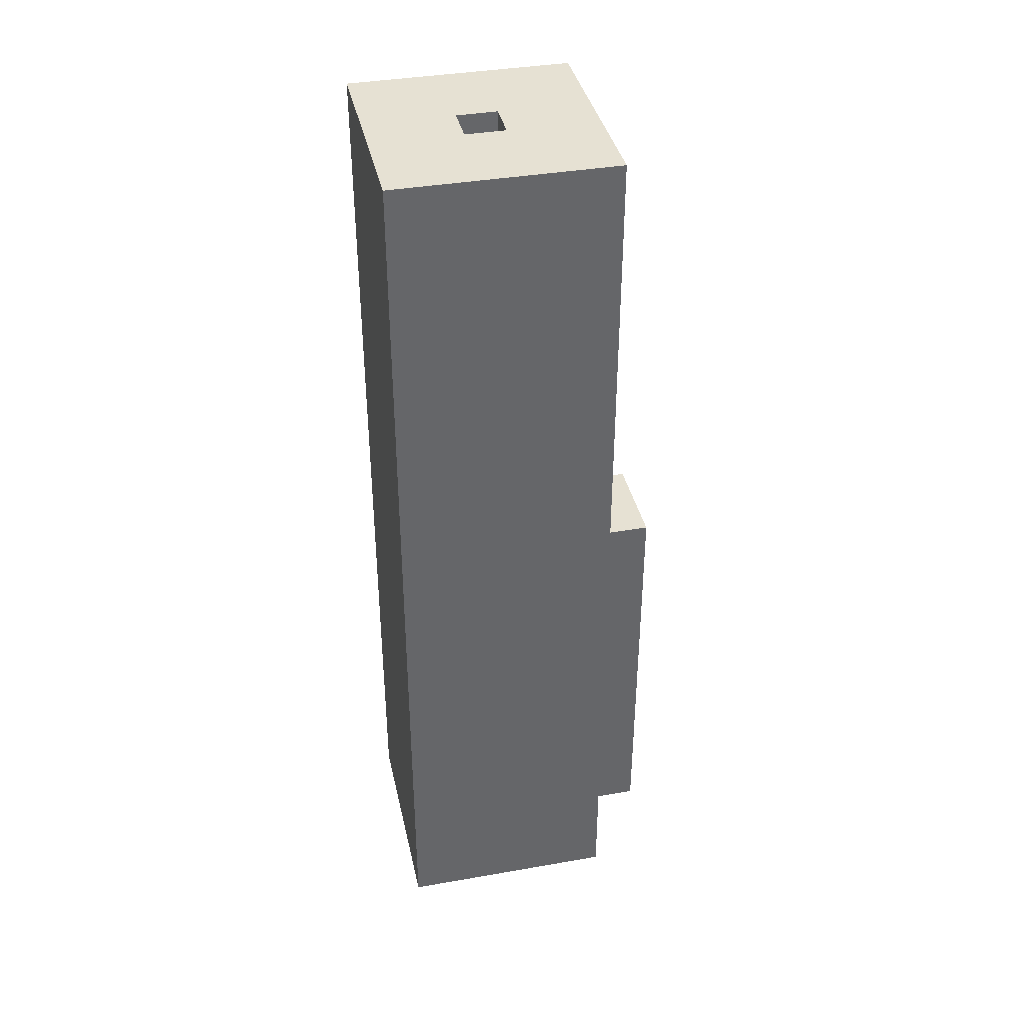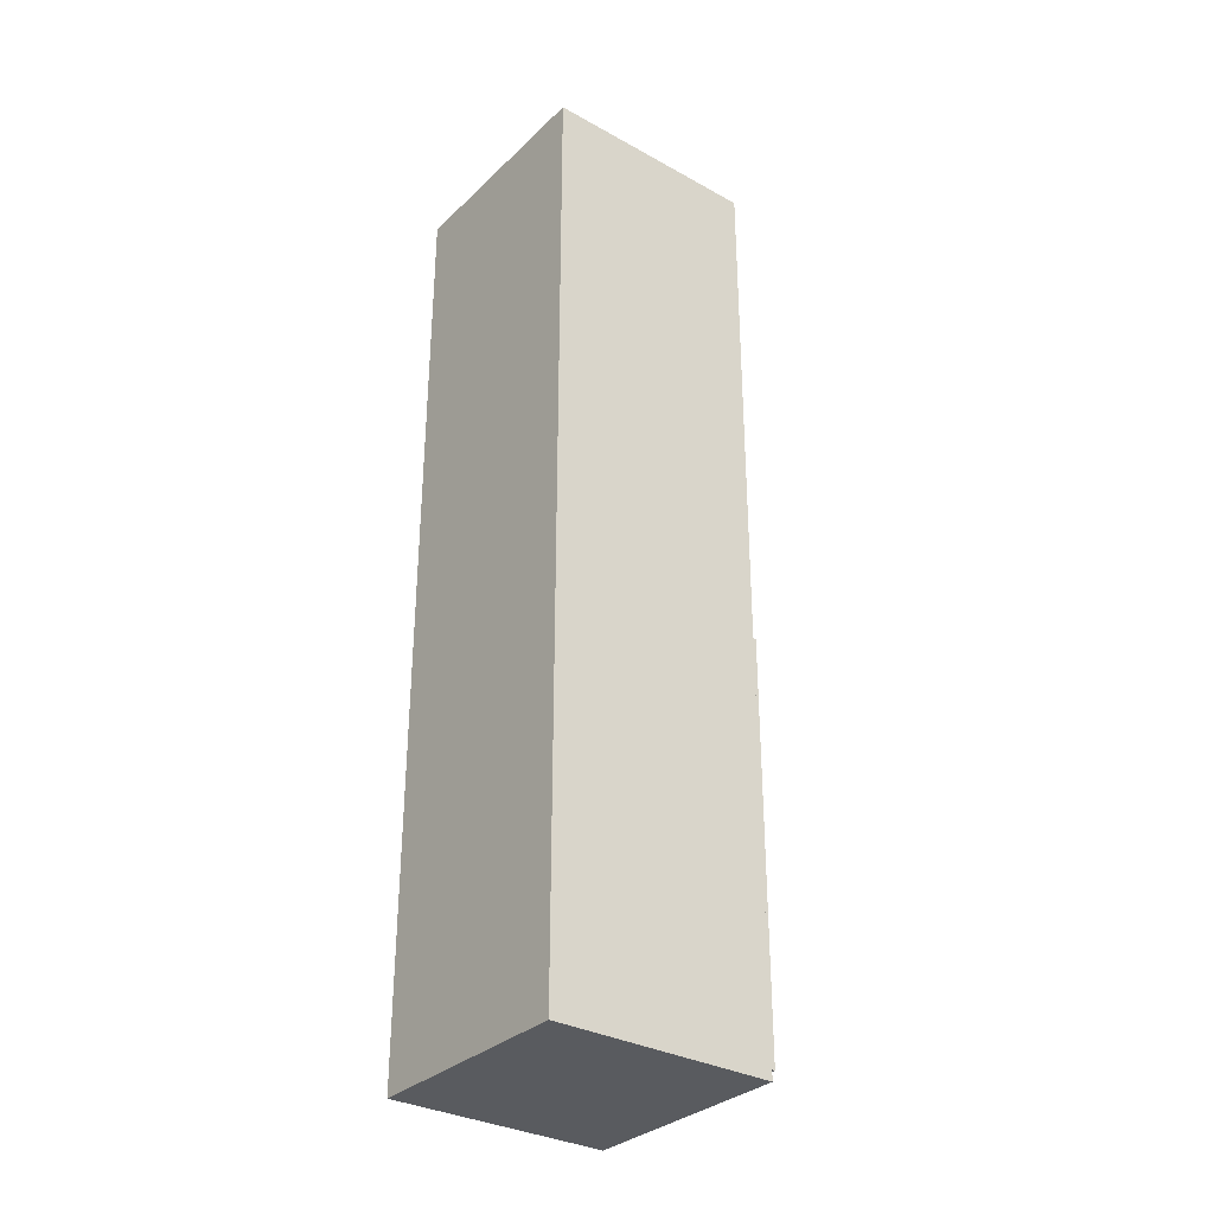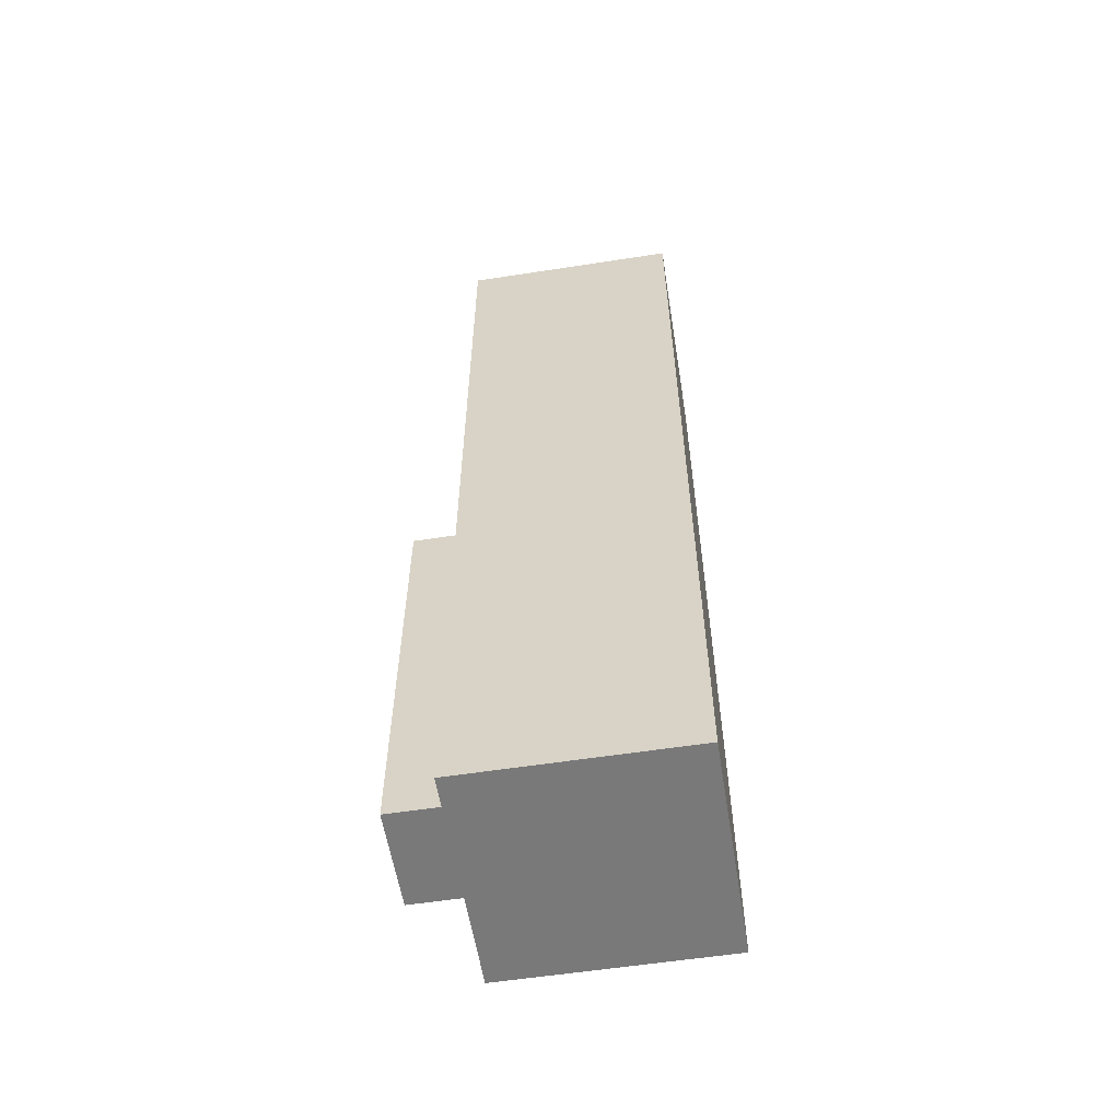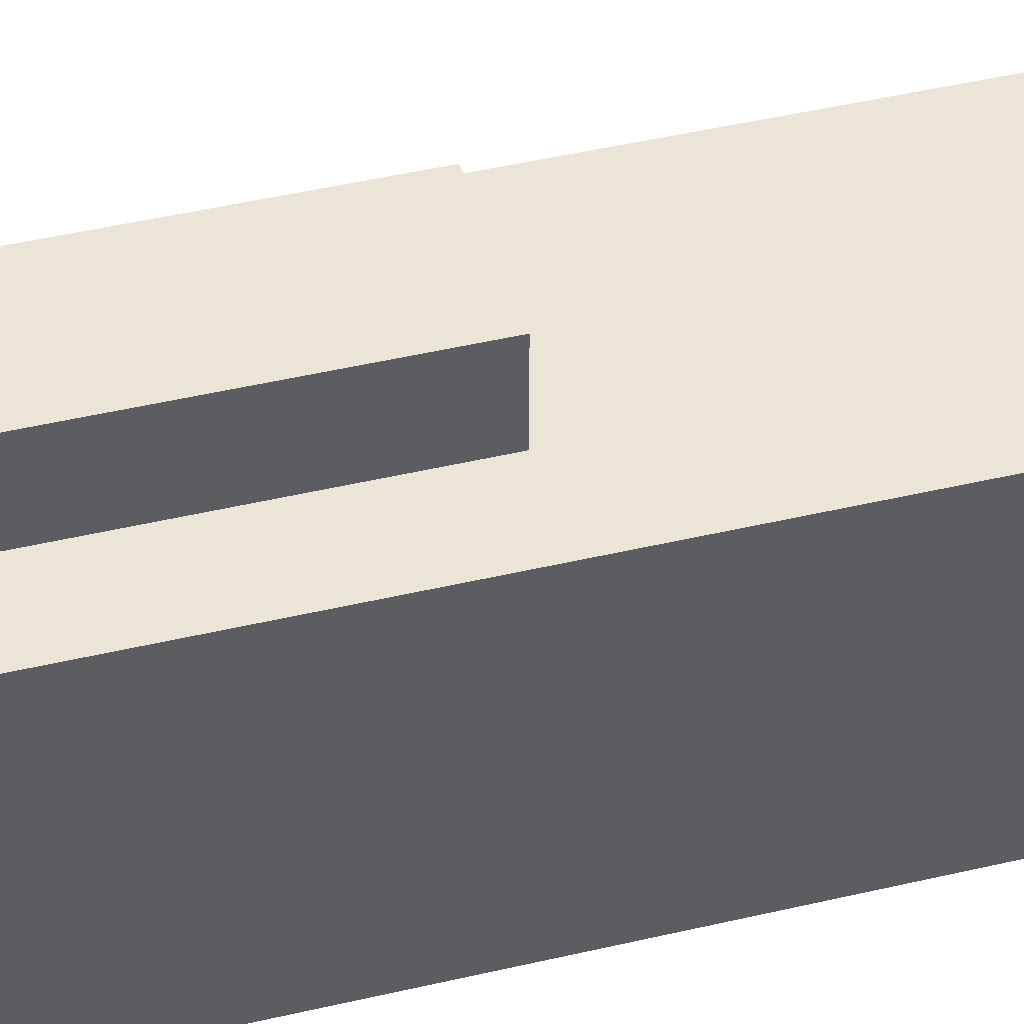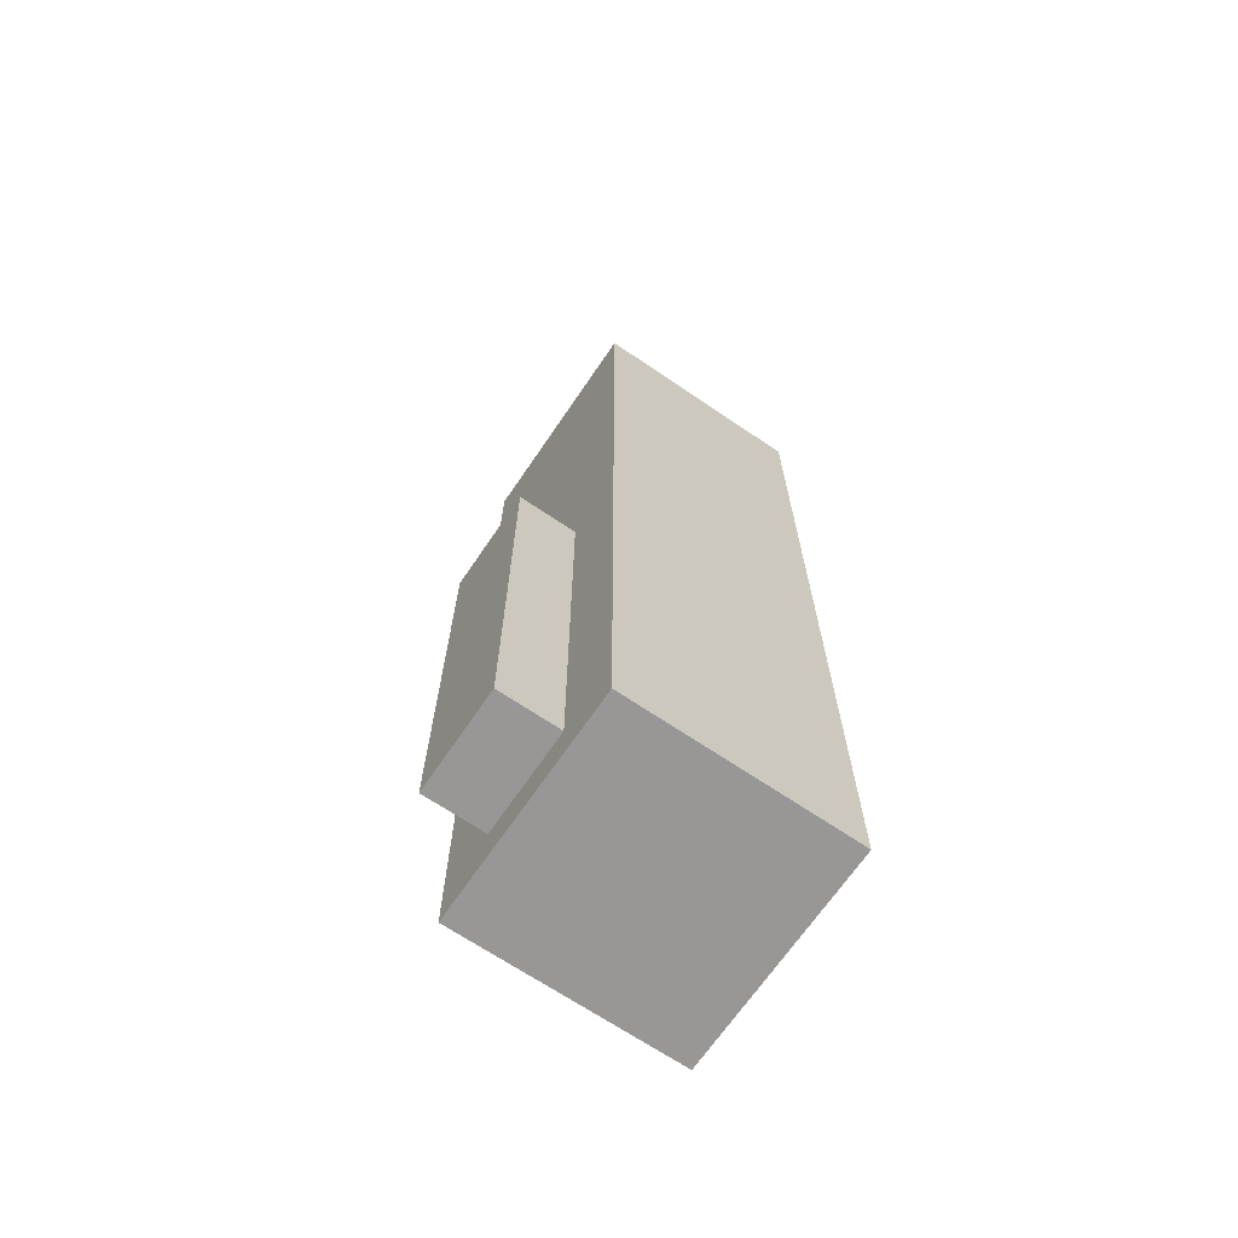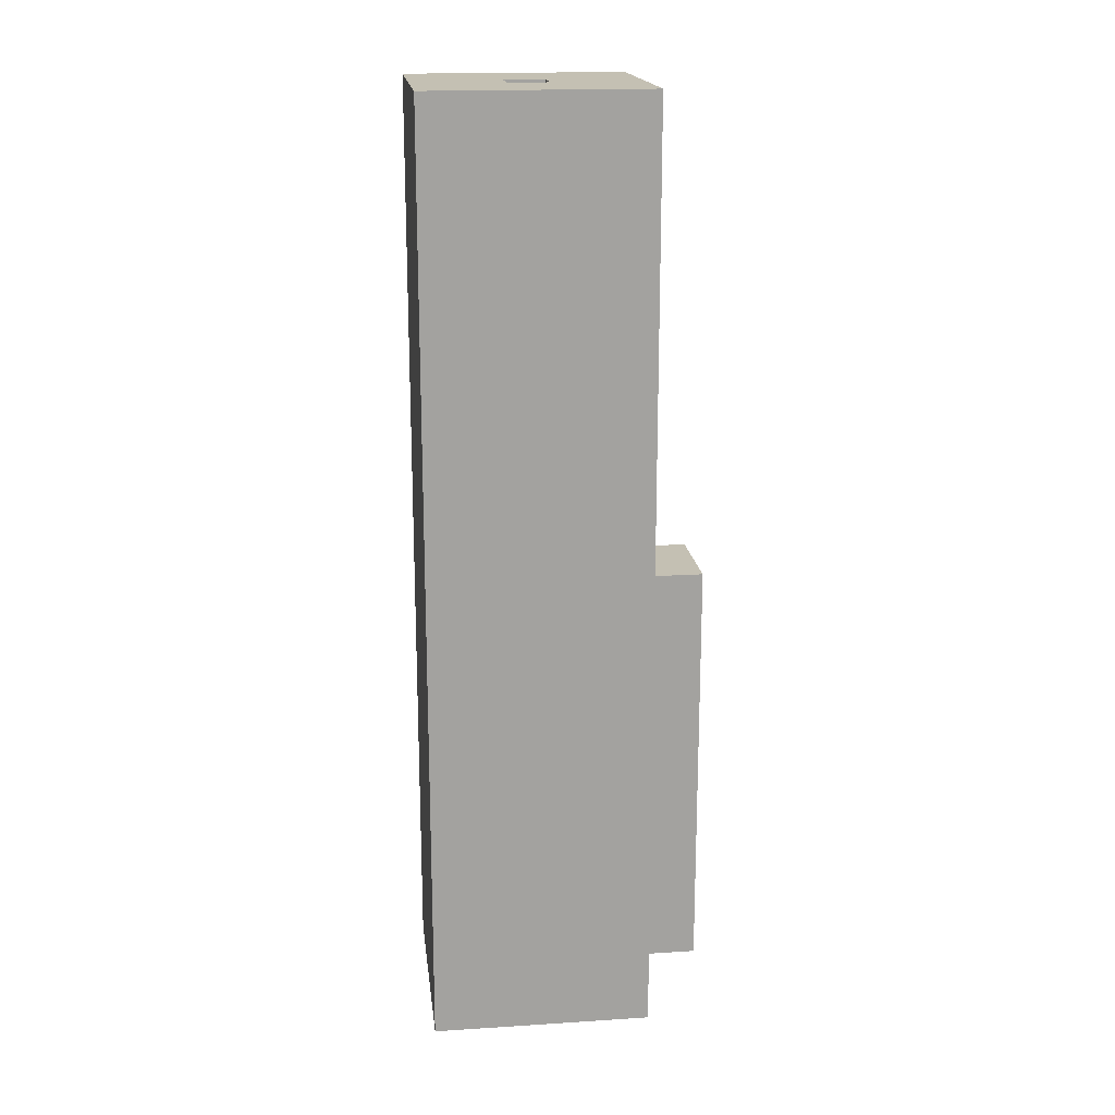
<metadata>
{"format":"obj","ext":"obj","renderer":"f3d","projection":"perspective","resolution":1024,"background":"white","views":[{"elev":38.6,"azim":77.6,"up":"+Z"},{"elev":-32.2,"azim":52.3,"up":"+Z"},{"elev":-57.8,"azim":-80.9,"up":"+Z"},{"elev":44.4,"azim":-105.5,"up":"+Y"},{"elev":-68.2,"azim":-124.2,"up":"+Z"},{"elev":18.0,"azim":83.0,"up":"+Z"}]}
</metadata>
<code>
o Laser_Sight_Cube.037
v -0.001062 -0.003528 0.02684
v -0.001062 -0.001405 0.02684
v -0.005843 -0.008309 -0.02285
v -0.002623 0.003376 -0.02077
v 0.001062 -0.003528 0.02684
v 0.001062 -0.001405 0.02684
v 0.005843 -0.008309 -0.02285
v 0.002623 0.003376 -0.02077
v -0.005843 -0.008309 0.02684
v -0.002623 0.003376 0.001617
v 0.002623 0.003376 0.001617
v 0.005843 -0.008309 0.02684
v -0.001062 -0.003528 -0.01167
v -0.001062 -0.001405 -0.01167
v 0.001062 -0.003528 -0.01167
v 0.001062 -0.001405 -0.01167
v -0.005843 0.003376 0.02684
v -0.005843 0.003376 -0.02285
v 0.005843 0.003376 -0.02285
v 0.005843 0.003376 0.02684
v -0.002623 0.006492 0.001617
v -0.002623 0.006492 -0.02077
v 0.002623 0.006492 -0.02077
v 0.002623 0.006492 0.001617
f 9 17 18 3
f 3 18 19 7
f 7 19 20 12
f 1 5 15 13
f 3 7 12 9
f 11 8 23 24
f 1 2 17 9
f 6 5 12 20
f 5 1 9 12
f 2 6 20 17
f 15 16 14 13
f 2 1 13 14
f 6 2 14 16
f 5 6 16 15
f 10 4 18 17
f 4 8 19 18
f 8 11 20 19
f 11 10 17 20
f 23 22 21 24
f 4 10 21 22
f 10 11 24 21
f 8 4 22 23

</code>
